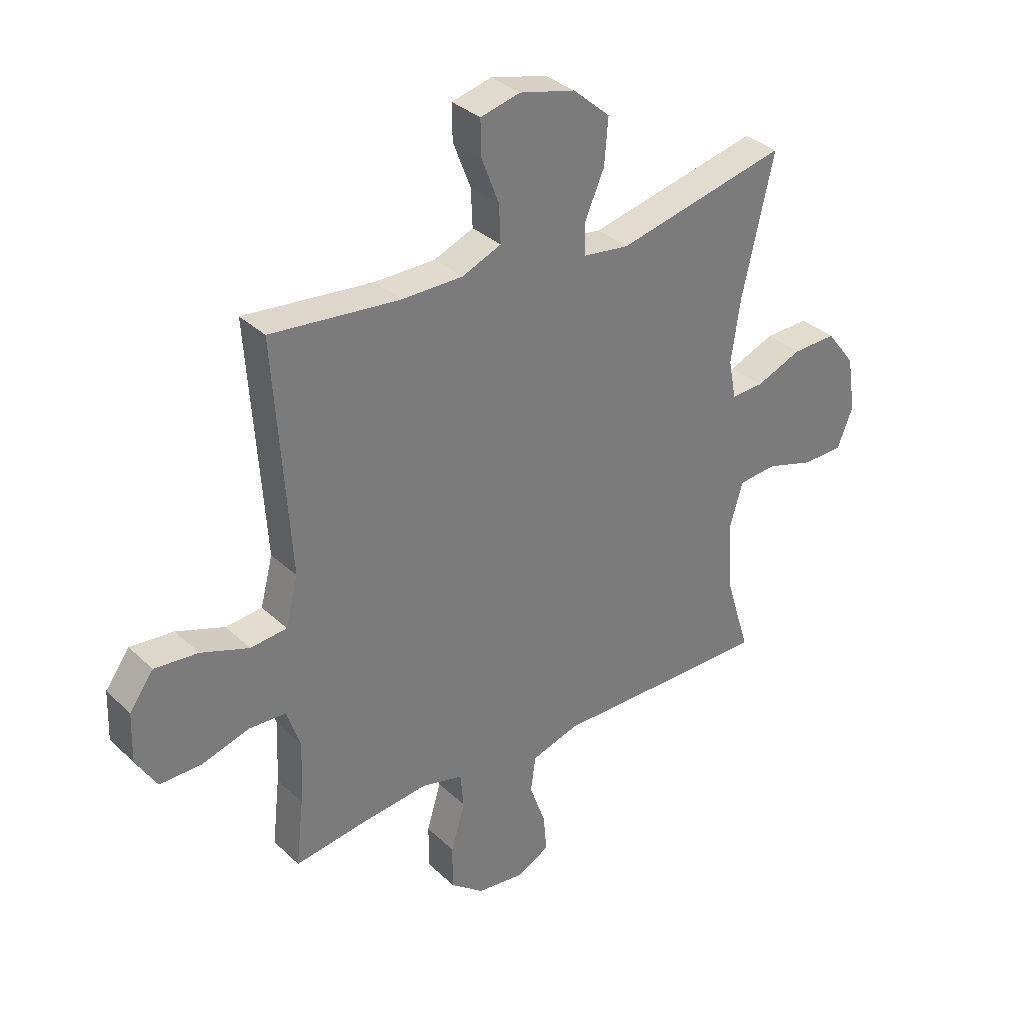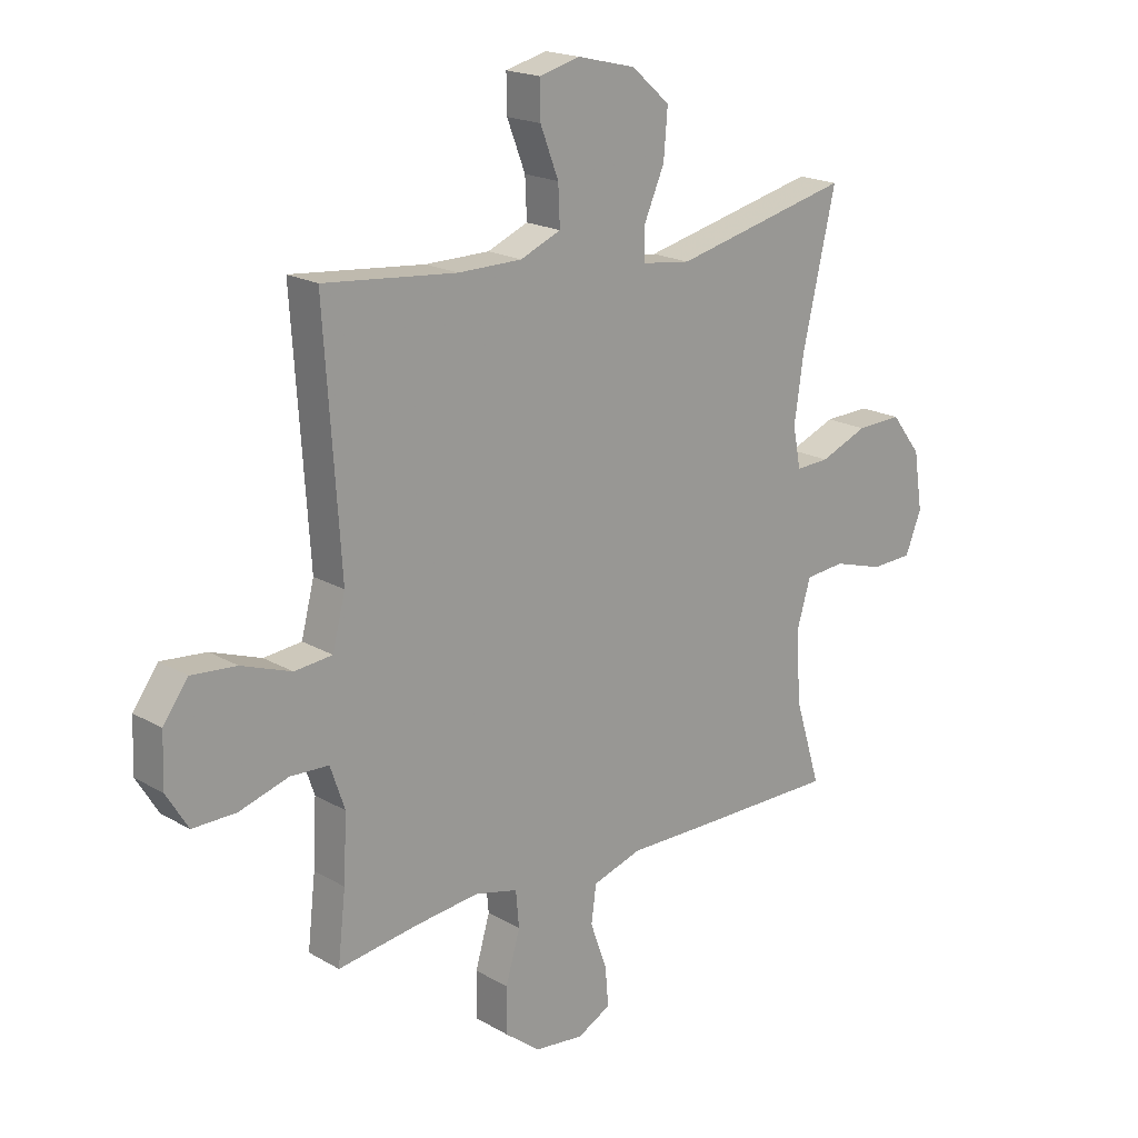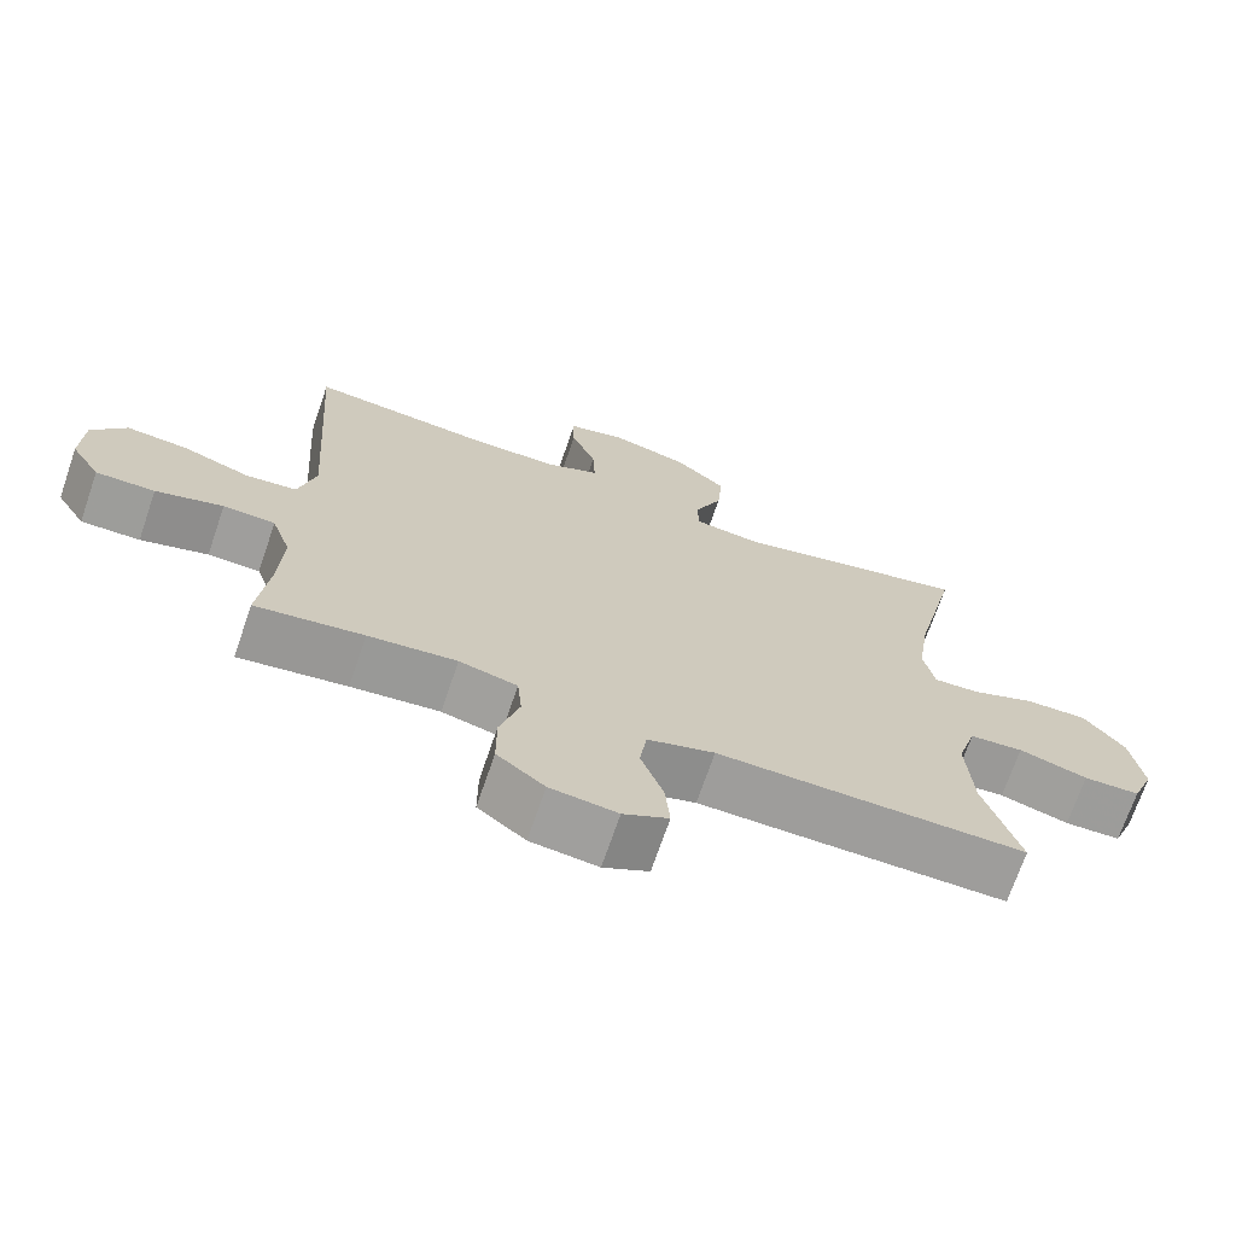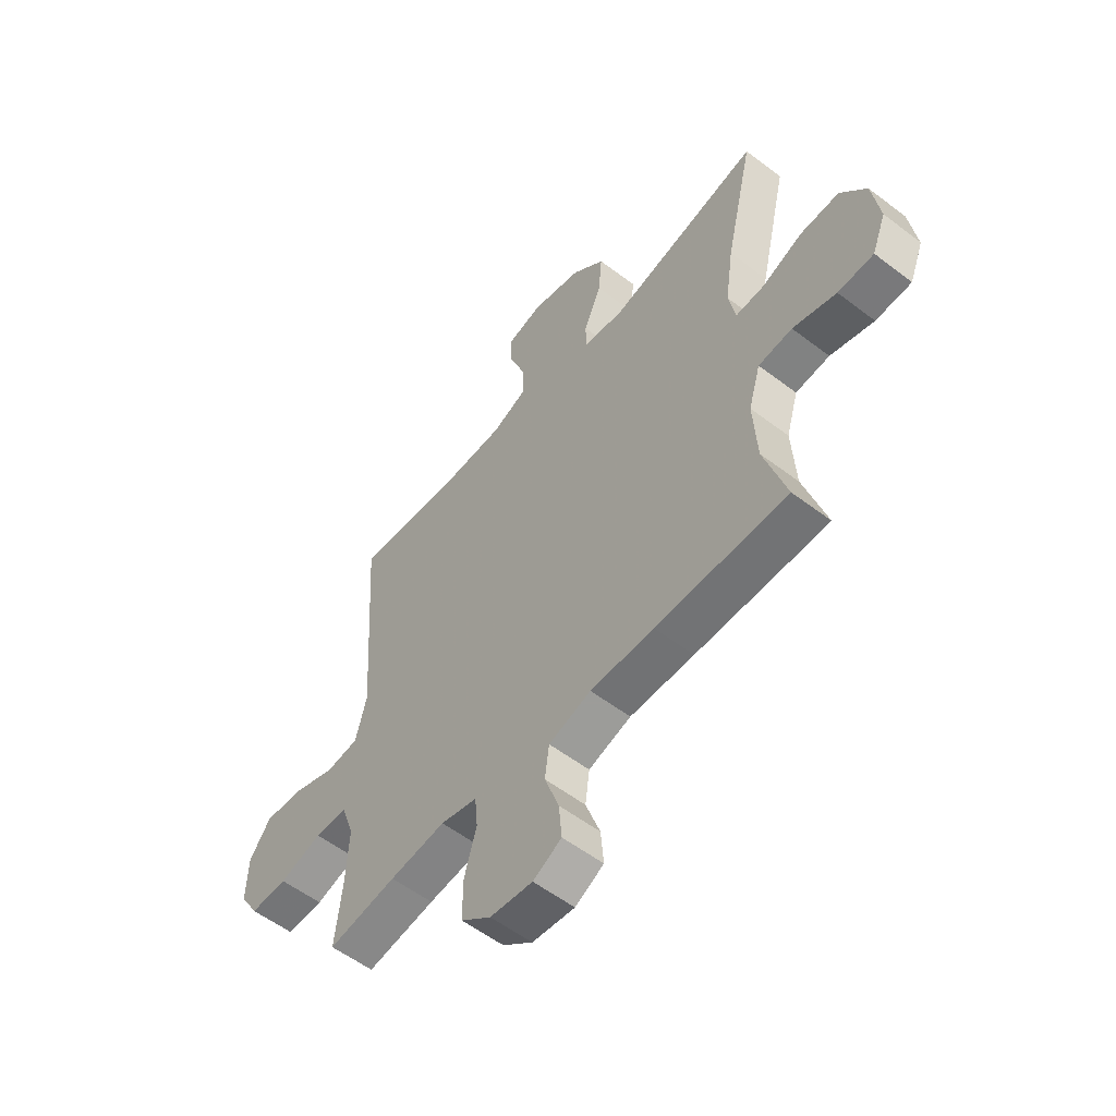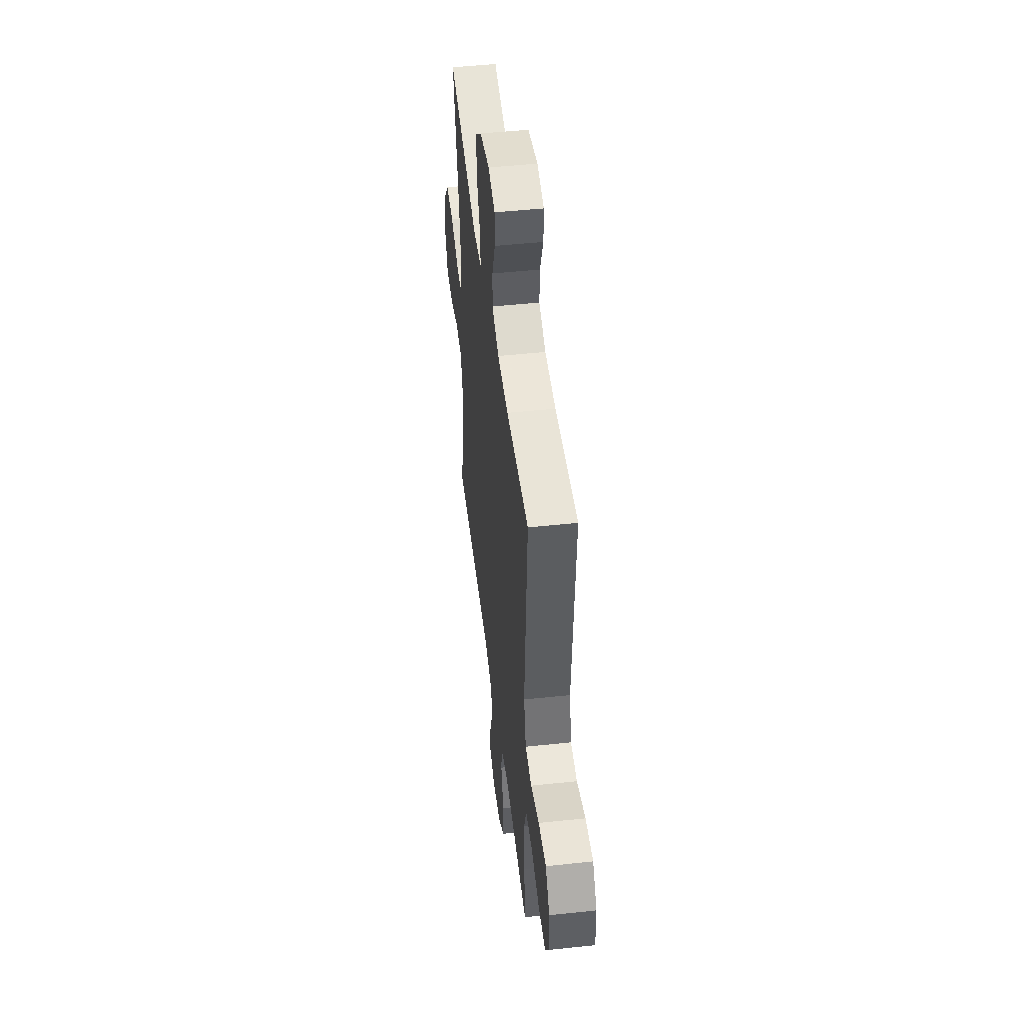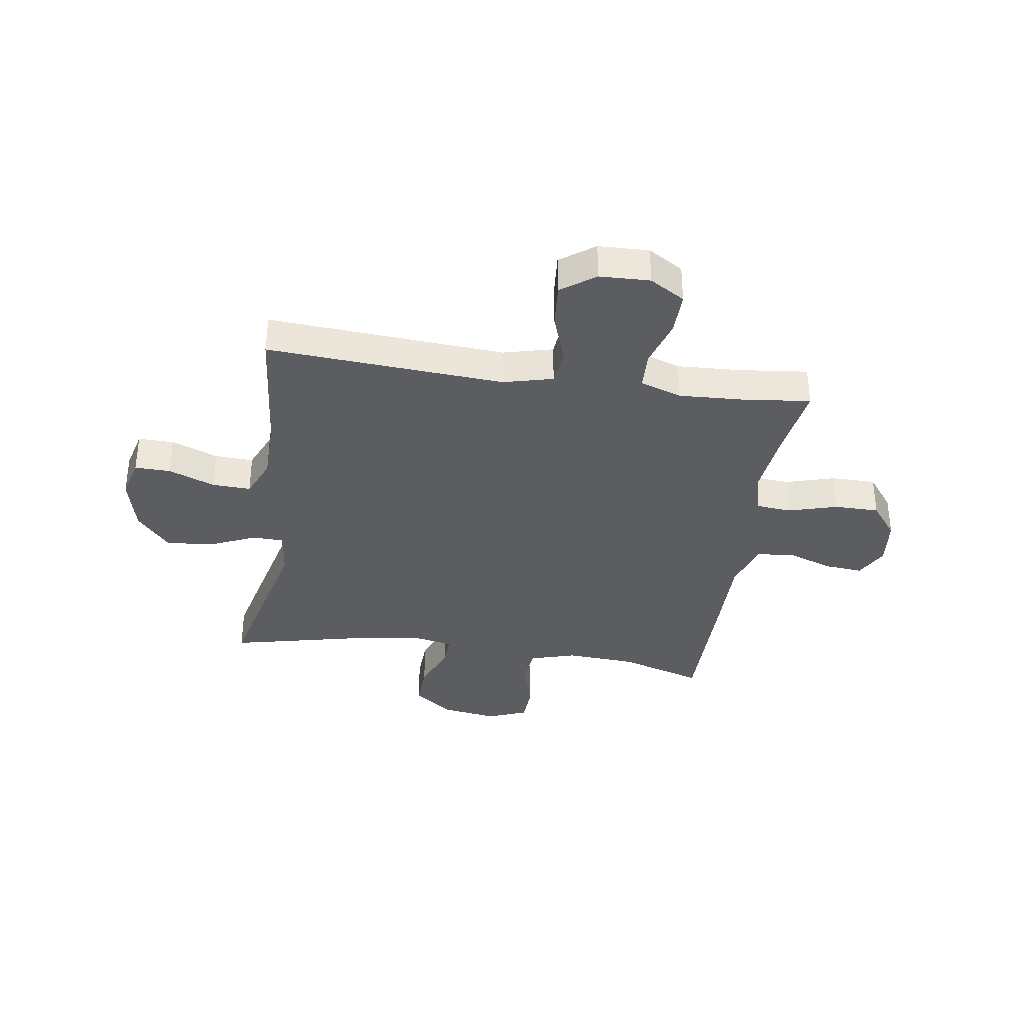
<metadata>
{"format":"obj","ext":"obj","renderer":"f3d","projection":"perspective","resolution":1024,"background":"white","views":[{"elev":33.3,"azim":141.8,"up":"+Z"},{"elev":19.0,"azim":137.5,"up":"+Z"},{"elev":-70.5,"azim":161.1,"up":"+Z"},{"elev":-55.9,"azim":-128.7,"up":"+Z"},{"elev":48.9,"azim":83.2,"up":"+Z"},{"elev":-35.5,"azim":81.5,"up":"+Y"}]}
</metadata>
<code>
v -0.5 0.07 0.5
v -0.182 0.07 0.425
v -0.095 0.07 0.436
v -0.094 0.07 0.493
v -0.131 0.07 0.578
v -0.138 0.07 0.663
v -0.069 0.07 0.723
v 0.035 0.07 0.748
v 0.109 0.07 0.729
v 0.108 0.07 0.664
v 0.075 0.07 0.579
v 0.072 0.07 0.509
v 0.145 0.07 0.478
v 0.26 0.07 0.477
v 0.5 0.07 0.5
v 0.48 0.07 0.204
v 0.471 0.07 0.068
v 0.494 0.07 -0.022
v 0.562 0.07 -0.029
v 0.652 0.07 0.003
v 0.733 0.07 0.01
v 0.778 0.07 -0.052
v 0.781 0.07 -0.144
v 0.742 0.07 -0.208
v 0.664 0.07 -0.207
v 0.575 0.07 -0.18
v 0.506 0.07 -0.183
v 0.48 0.07 -0.259
v 0.486 0.07 -0.375
v 0.5 0.07 -0.5
v 0.357 0.07 -0.479
v 0.24 0.07 -0.466
v 0.163 0.07 -0.485
v 0.157 0.07 -0.55
v 0.183 0.07 -0.639
v 0.183 0.07 -0.721
v 0.12 0.07 -0.77
v 0.031 0.07 -0.78
v -0.029 0.07 -0.748
v -0.023 0.07 -0.678
v 0.007 0.07 -0.594
v -0.002 0.07 -0.527
v -0.091 0.07 -0.499
v -0.225 0.07 -0.5
v -0.5 0.07 -0.5
v -0.453 0.07 -0.348
v -0.445 0.07 -0.22
v -0.47 0.07 -0.136
v -0.541 0.07 -0.129
v -0.632 0.07 -0.156
v -0.707 0.07 -0.153
v -0.736 0.07 -0.08
v -0.72 0.07 0.024
v -0.666 0.07 0.094
v -0.584 0.07 0.091
v -0.498 0.07 0.056
v -0.438 0.07 0.053
v -0.424 0.07 0.126
v -0.441 0.07 0.243
v -0.5 0 0.5
v -0.182 0 0.425
v -0.095 0 0.436
v -0.094 0 0.493
v -0.131 0 0.578
v -0.138 0 0.663
v -0.069 0 0.723
v 0.035 0 0.748
v 0.109 0 0.729
v 0.108 0 0.664
v 0.075 0 0.579
v 0.072 0 0.509
v 0.145 0 0.478
v 0.26 0 0.477
v 0.5 0 0.5
v 0.48 0 0.204
v 0.471 0 0.068
v 0.494 0 -0.022
v 0.562 0 -0.029
v 0.652 0 0.003
v 0.733 0 0.01
v 0.778 0 -0.052
v 0.781 0 -0.144
v 0.742 0 -0.208
v 0.664 0 -0.207
v 0.575 0 -0.18
v 0.506 0 -0.183
v 0.48 0 -0.259
v 0.486 0 -0.375
v 0.5 0 -0.5
v 0.357 0 -0.479
v 0.24 0 -0.466
v 0.163 0 -0.485
v 0.157 0 -0.55
v 0.183 0 -0.639
v 0.183 0 -0.721
v 0.12 0 -0.77
v 0.031 0 -0.78
v -0.029 0 -0.748
v -0.023 0 -0.678
v 0.007 0 -0.594
v -0.002 0 -0.527
v -0.091 0 -0.499
v -0.225 0 -0.5
v -0.5 0 -0.5
v -0.453 0 -0.348
v -0.445 0 -0.22
v -0.47 0 -0.136
v -0.541 0 -0.129
v -0.632 0 -0.156
v -0.707 0 -0.153
v -0.736 0 -0.08
v -0.72 0 0.024
v -0.666 0 0.094
v -0.584 0 0.091
v -0.498 0 0.056
v -0.438 0 0.053
v -0.424 0 0.126
v -0.441 0 0.243
f 53 54 55 56
f 53 56 57
f 52 53 57
f 49 50 51 52
f 48 49 52 57
f 47 48 57 58
f 43 44 45 46
f 42 43 46 47
f 38 39 40 41
f 36 37 38 41
f 34 35 36 41
f 33 34 41 42
f 29 30 31
f 28 29 31 32
f 27 28 32 33
f 23 24 25 26
f 23 26 27
f 22 23 27
f 19 20 21 22
f 18 19 22 27
f 17 18 27 33
f 14 15 16
f 13 14 16 17
f 12 13 17 33
f 8 9 10 11
f 8 11 12
f 4 5 6 7
f 3 4 7 8
f 59 1 2
f 58 59 2 3
f 42 47 58 3
f 12 33 42
f 3 8 12 42
f 115 114 113 112
f 116 115 112
f 116 112 111
f 111 110 109 108
f 116 111 108 107
f 117 116 107 106
f 105 104 103 102
f 106 105 102 101
f 100 99 98 97
f 100 97 96 95
f 100 95 94 93
f 101 100 93 92
f 90 89 88
f 91 90 88 87
f 92 91 87 86
f 85 84 83 82
f 86 85 82
f 86 82 81
f 81 80 79 78
f 86 81 78 77
f 92 86 77 76
f 75 74 73
f 76 75 73 72
f 92 76 72 71
f 70 69 68 67
f 71 70 67
f 66 65 64 63
f 67 66 63 62
f 61 60 118
f 62 61 118 117
f 62 117 106 101
f 101 92 71
f 101 71 67 62
f 1 60 61 2
f 2 61 62 3
f 3 62 63 4
f 4 63 64 5
f 5 64 65 6
f 6 65 66 7
f 7 66 67 8
f 8 67 68 9
f 9 68 69 10
f 10 69 70 11
f 11 70 71 12
f 12 71 72 13
f 13 72 73 14
f 14 73 74 15
f 15 74 75 16
f 16 75 76 17
f 17 76 77 18
f 18 77 78 19
f 19 78 79 20
f 20 79 80 21
f 21 80 81 22
f 22 81 82 23
f 23 82 83 24
f 24 83 84 25
f 25 84 85 26
f 26 85 86 27
f 27 86 87 28
f 28 87 88 29
f 29 88 89 30
f 30 89 90 31
f 31 90 91 32
f 32 91 92 33
f 33 92 93 34
f 34 93 94 35
f 35 94 95 36
f 36 95 96 37
f 37 96 97 38
f 38 97 98 39
f 39 98 99 40
f 40 99 100 41
f 41 100 101 42
f 42 101 102 43
f 43 102 103 44
f 44 103 104 45
f 45 104 105 46
f 46 105 106 47
f 47 106 107 48
f 48 107 108 49
f 49 108 109 50
f 50 109 110 51
f 51 110 111 52
f 52 111 112 53
f 53 112 113 54
f 54 113 114 55
f 55 114 115 56
f 56 115 116 57
f 57 116 117 58
f 58 117 118 59
f 59 118 60 1

</code>
